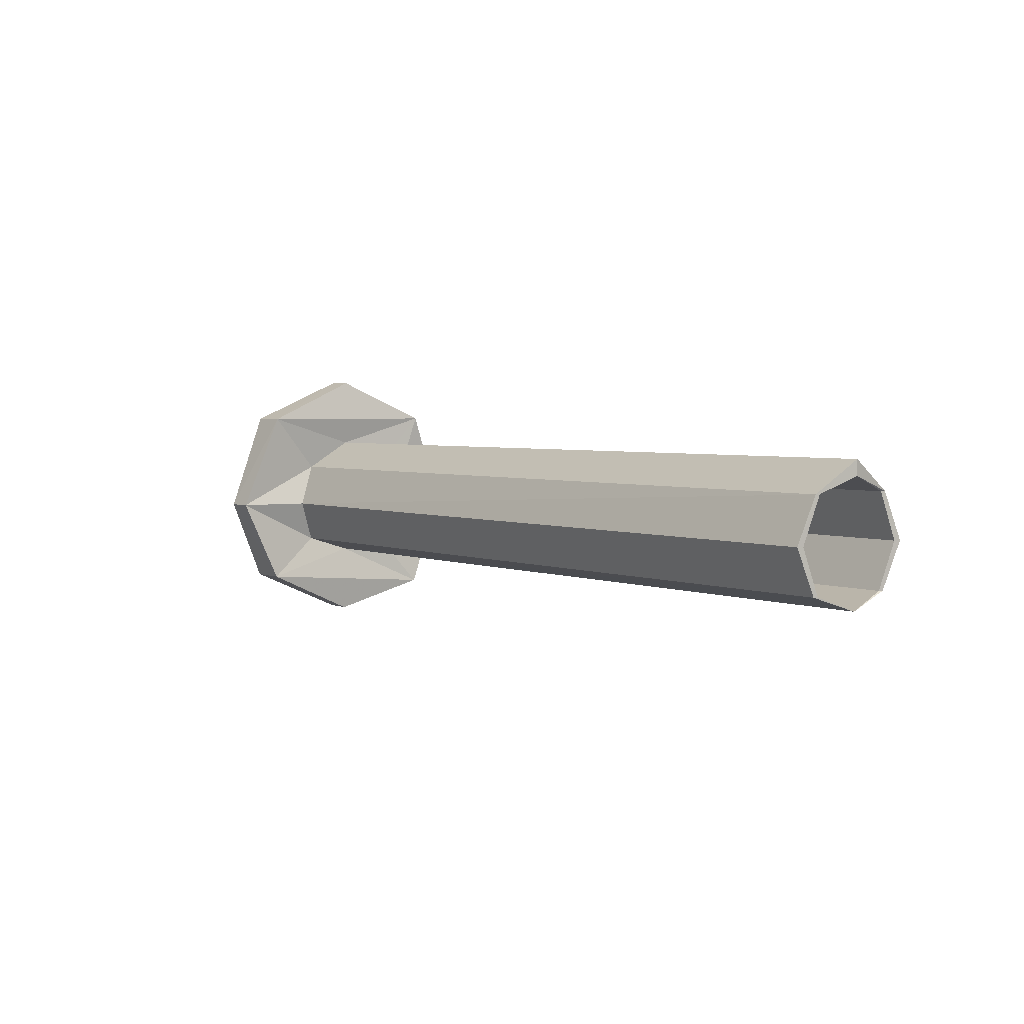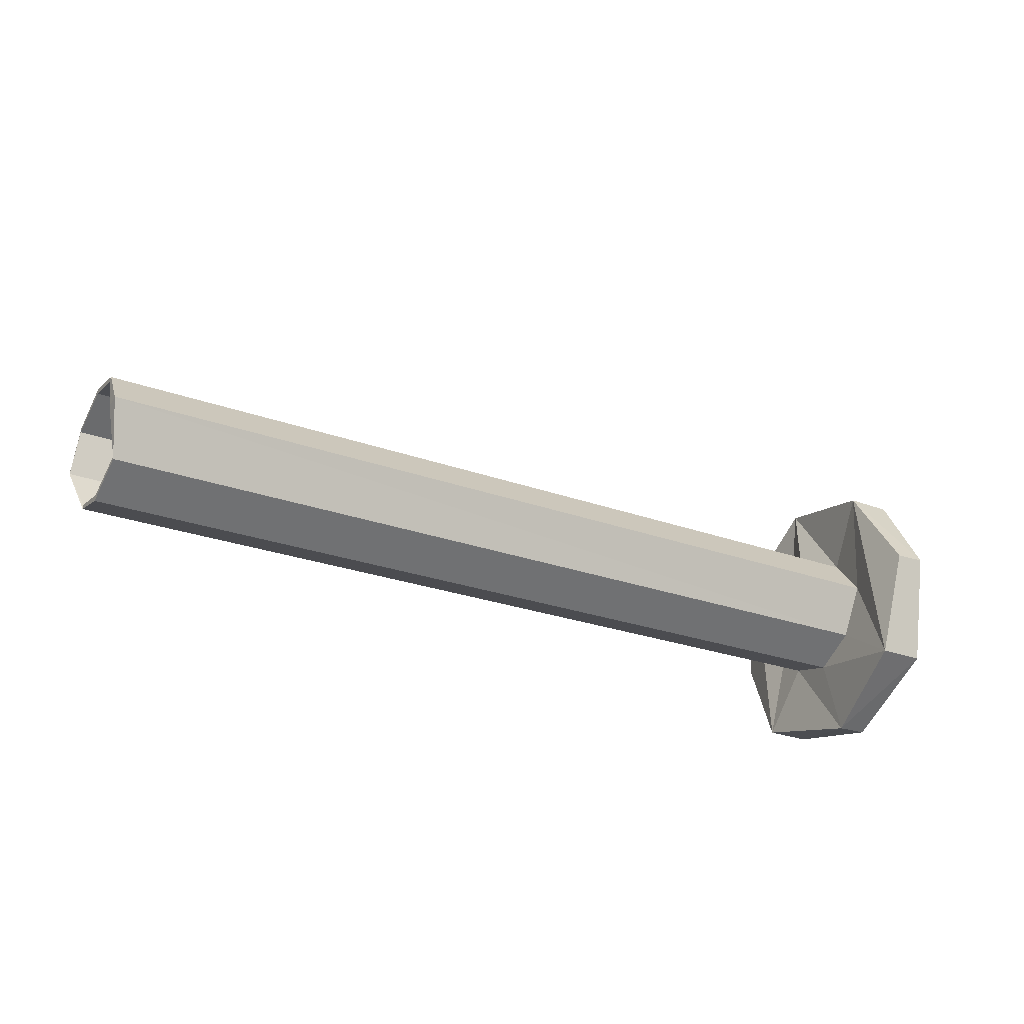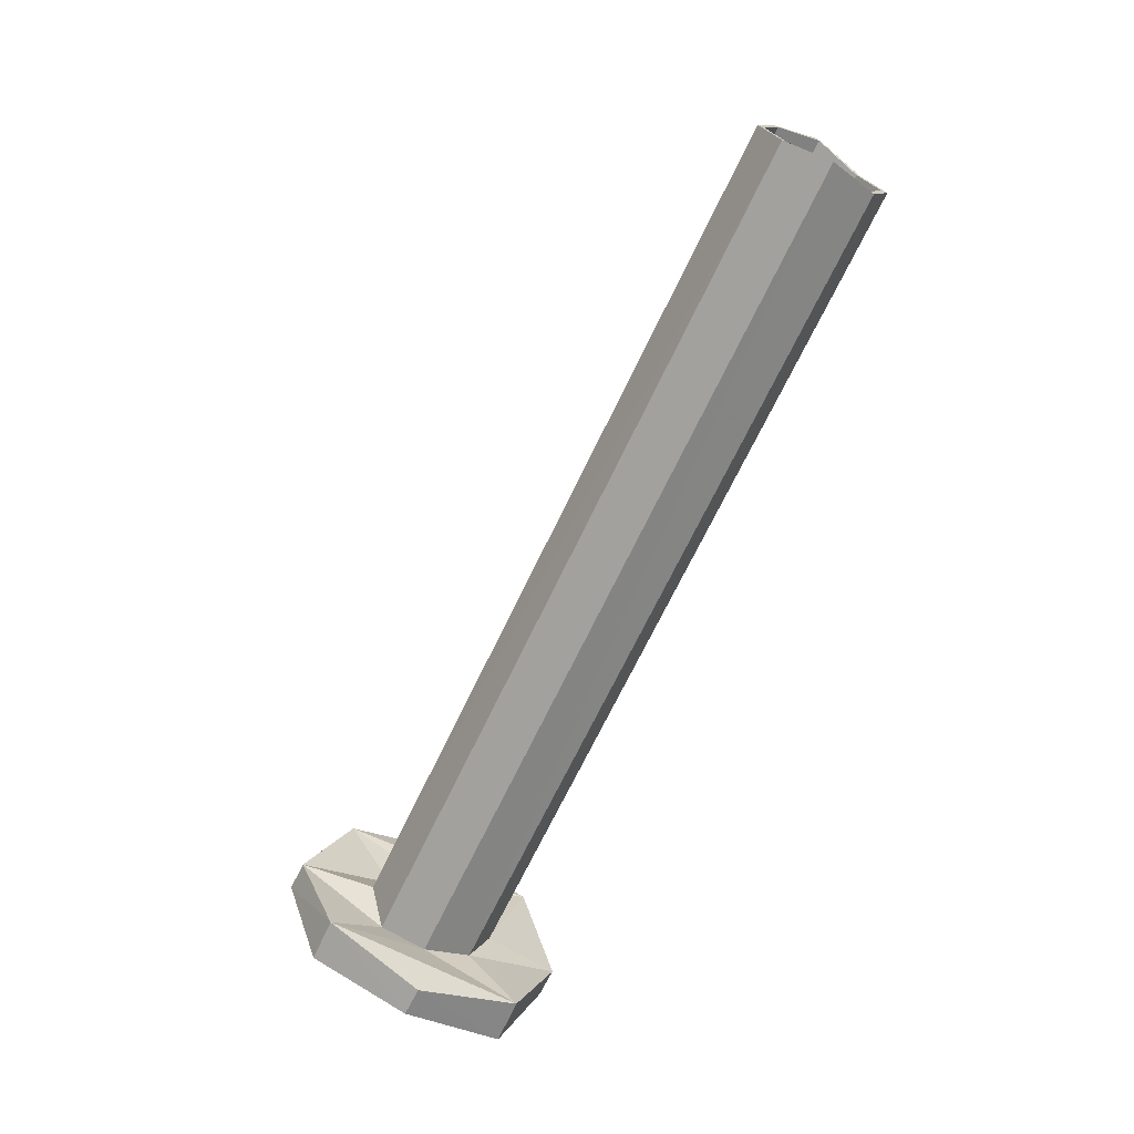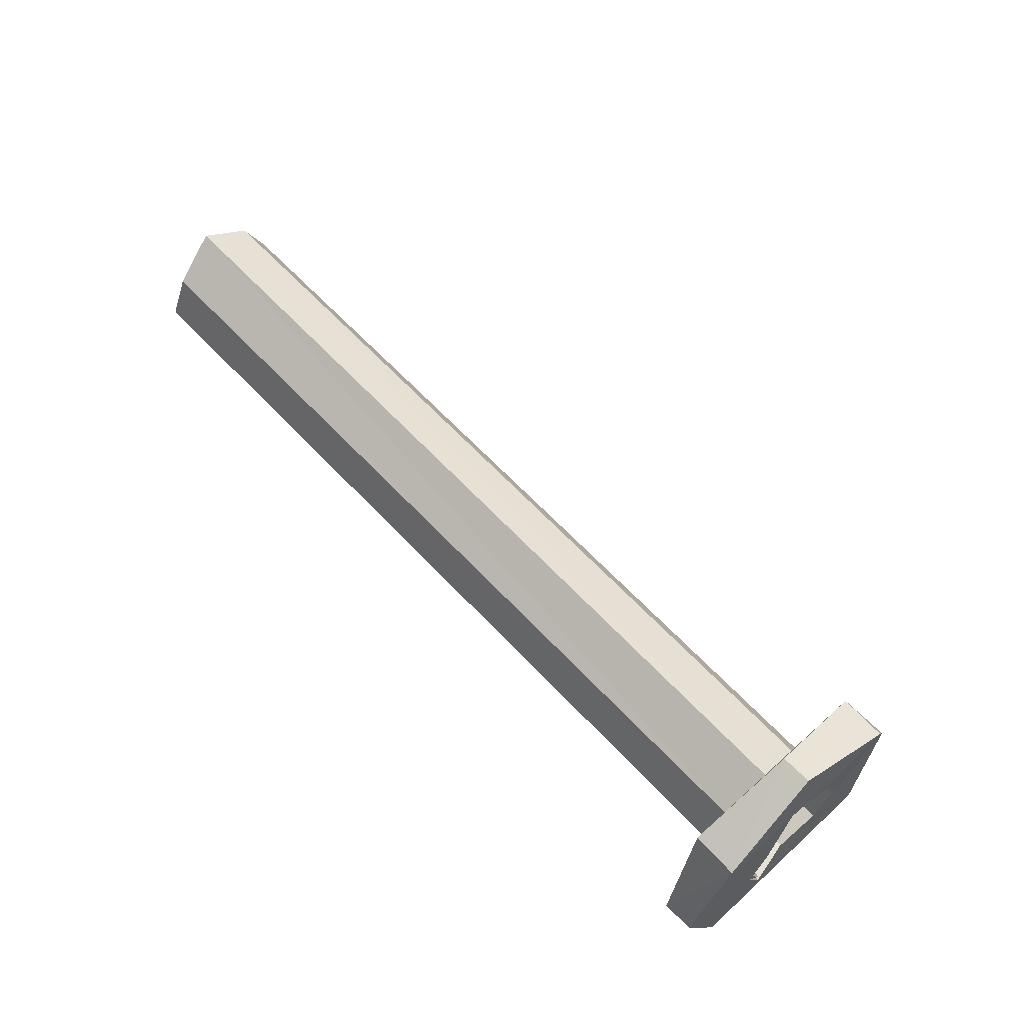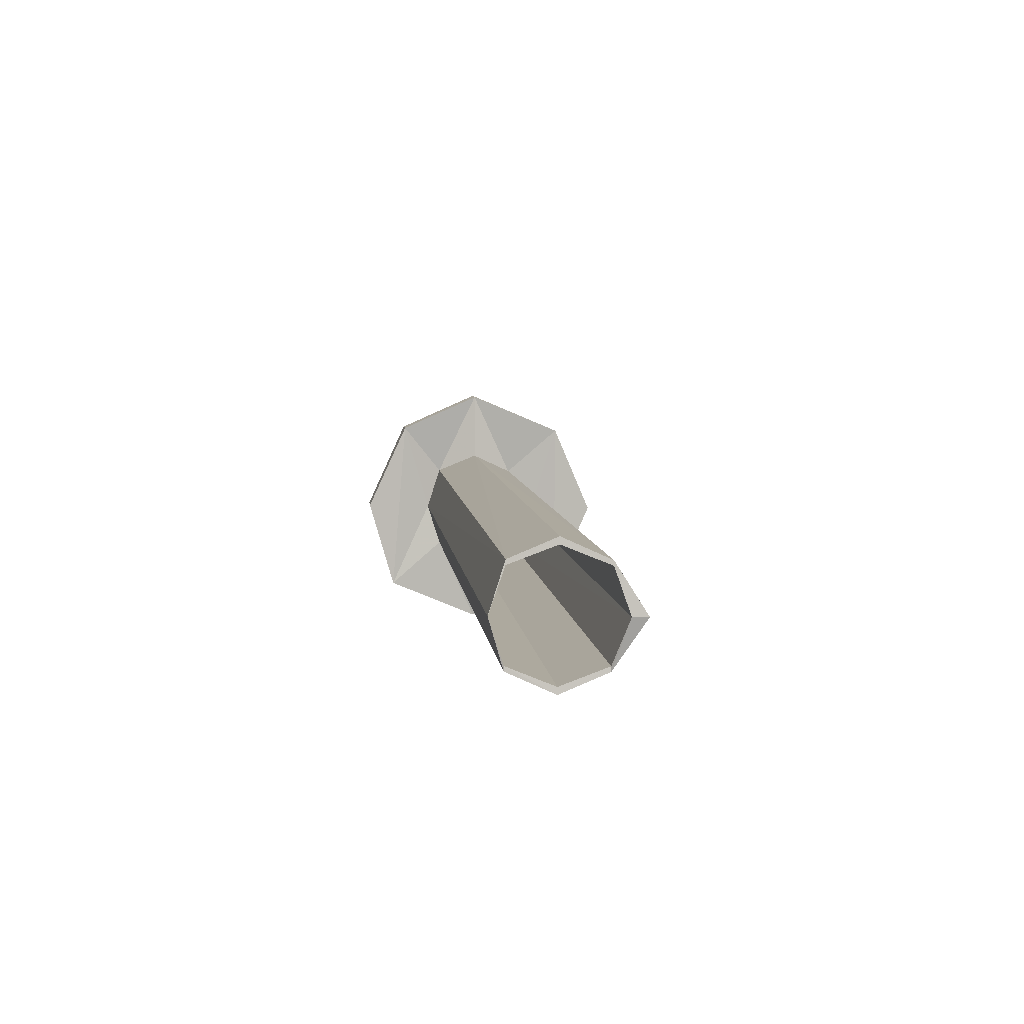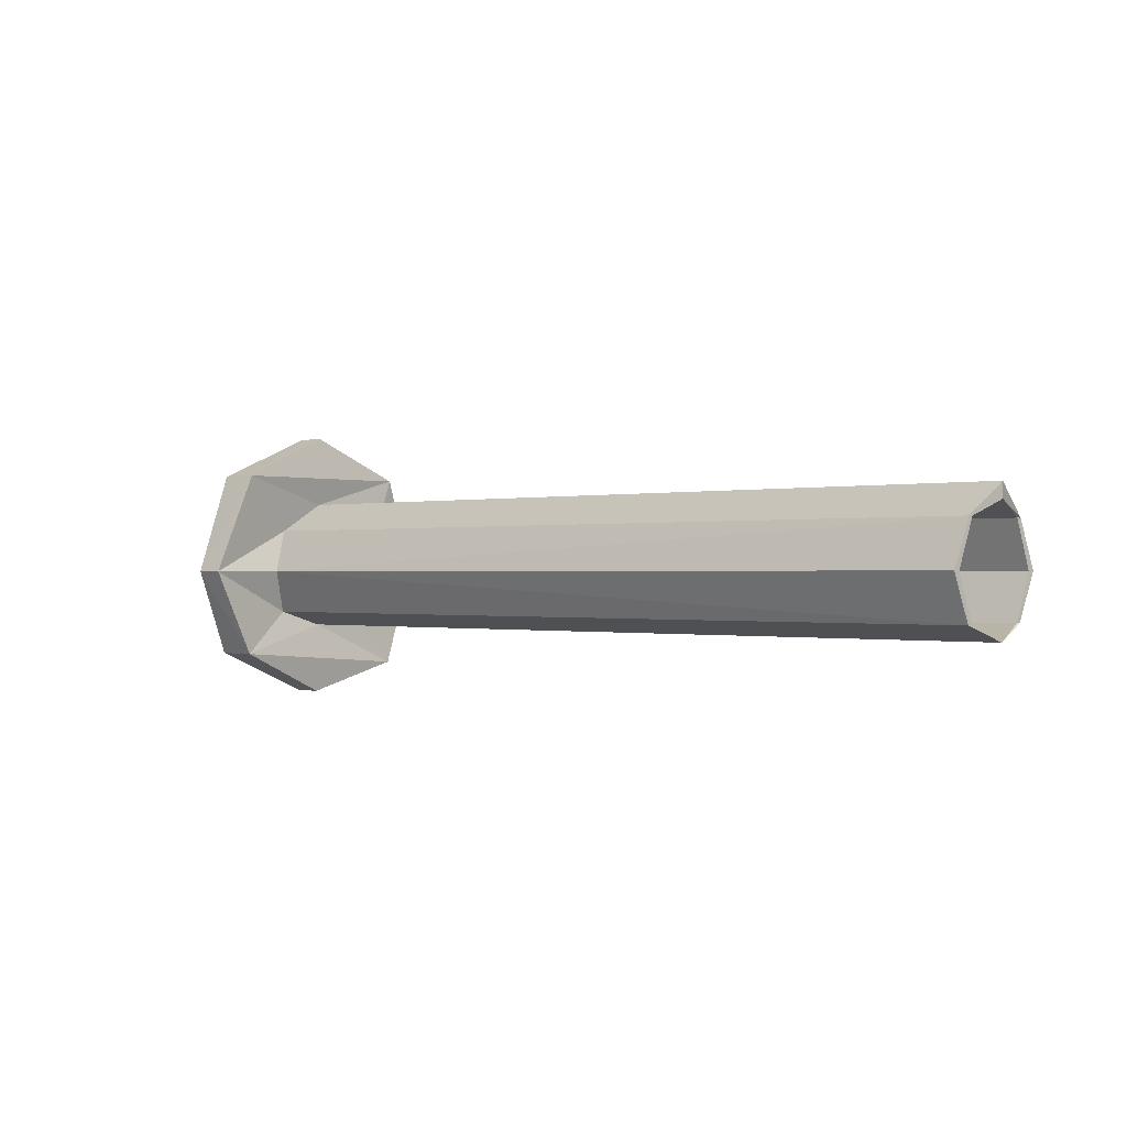
<metadata>
{"format":"obj","ext":"obj","renderer":"f3d","projection":"perspective","resolution":1024,"background":"white","views":[{"elev":3.4,"azim":58.8,"up":"+Y"},{"elev":-36.9,"azim":151.0,"up":"+Z"},{"elev":-69.2,"azim":69.5,"up":"+Y"},{"elev":63.1,"azim":-128.0,"up":"+Y"},{"elev":1.2,"azim":84.1,"up":"+Z"},{"elev":-0.3,"azim":47.5,"up":"+Y"}]}
</metadata>
<code>
o 12699
v 2232 1862 10.32
v 2232 1862 10.29
v 2232 1862 10.26
v 2232 1862 10.19
v 2232 1862 10.26
v 2232 1862 10.32
v 2232 1862 10.25
v 2232 1862 10.19
v 2232 1862 10.25
v 2232 1862 10.23
v 2232 1862 10.2
v 2232 1862 10.22
v 2232 1862 10.17
v 2232 1862 10.26
v 2232 1862 10.22
v 2232 1862 10.26
v 2232 1862 10.16
v 2232 1862 10.19
v 2232 1862 10.21
v 2232 1862 10.18
v 2232 1862 10.16
v 2232 1862 10.17
v 2232 1862 10.17
v 2232 1862 10.2
v 2232 1862 10.17
v 2232 1862 10.32
v 2232 1862 10.25
v 2232 1862 10.16
v 2232 1862 10.17
v 2232 1862 10.22
v 2232 1862 10.2
v 2232 1862 10.16
v 2232 1862 10.17
v 2232 1862 10.2
v 2232 1862 10.25
v 2232 1862 10.23
v 2232 1862 10.23
v 2232 1862 10.2
v 2232 1862 10.32
v 2232 1862 10.18
v 2232 1862 10.35
v 2232 1862 10.32
v 2232 1862 10.22
v 2232 1862 10.25
v 2232 1862 10.21
v 2232 1862 10.16
v 2232 1862 10.22
v 2232 1862 10.21
v 2232 1862 10.17
v 2232 1862 10.16
v 2232 1862 10.22
v 2232 1862 10.17
v 2232 1862 10.17
v 2232 1862 10.21
v 2232 1862 10.22
v 2232 1862 10.21
v 2232 1862 10.2
v 2232 1862 10.25
v 2232 1862 10.23
v 2232 1862 10.22
v 2232 1862 10.23
v 2232 1862 10.21
v 2232 1862 10.22
v 2232 1862 10.21
v 2232 1862 10.23
v 2232 1862 10.19
v 2232 1862 10.16
v 2232 1862 10.16
v 2232 1862 10.21
v 2232 1862 10.21
v 2232 1862 10.22
v 2232 1862 10.22
v 2232 1862 10.19
v 2232 1862 10.16
v 2232 1862 10.21
v 2232 1862 10.19
v 2232 1862 10.16
v 2232 1862 10.32
v 2232 1862 10.25
v 2232 1862 10.22
v 2232 1862 10.25
v 2232 1862 10.25
v 2232 1862 10.19
v 2232 1862 10.28
v 2232 1862 10.25
v 2232 1862 10.23
v 2232 1862 10.2
v 2232 1862 10.22
v 2232 1862 10.23
v 2232 1862 10.2
v 2232 1862 10.25
v 2232 1862 10.28
v 2232 1862 10.23
v 2232 1862 10.35
v 2232 1862 10.32
v 2232 1862 10.29
v 2232 1862 10.26
v 2232 1862 10.28
v 2232 1862 10.23
v 2232 1862 10.2
v 2232 1862 10.23
v 2232 1862 10.2
v 2232 1862 10.23
v 2232 1862 10.28
v 2232 1862 10.3
v 2232 1862 10.29
v 2232 1862 10.35
v 2232 1862 10.32
v 2232 1862 10.35
v 2232 1862 10.29
v 2232 1862 10.28
v 2232 1862 10.25
v 2232 1862 10.28
v 2232 1862 10.29
v 2232 1862 10.28
v 2232 1862 10.29
v 2232 1862 10.25
v 2232 1862 10.23
v 2232 1862 10.23
v 2232 1862 10.24
v 2232 1862 10.3
v 2232 1862 10.25
v 2232 1862 10.24
v 2232 1862 10.25
v 2232 1862 10.23
v 2232 1862 10.25
v 2232 1862 10.23
v 2232 1862 10.2
v 2232 1862 10.28
v 2232 1862 10.35
v 2232 1862 10.28
v 2232 1862 10.32
v 2232 1862 10.35
v 2232 1862 10.25
v 2232 1862 10.32
v 2232 1862 10.19
v 2232 1862 10.16
v 2232 1862 10.18
v 2232 1862 10.25
v 2232 1862 10.25
v 2232 1862 10.32
v 2232 1862 10.23
v 2232 1862 10.22
v 2232 1862 10.17
f 1 2 3
f 4 1 3
f 1 4 5
f 5 6 1
f 4 7 5
f 6 5 7
f 7 4 8
f 8 6 7
f 6 8 9
f 10 9 11
f 11 12 13
f 4 14 15
f 16 15 14
f 4 17 18
f 12 18 17
f 19 17 20
f 12 21 22
f 23 22 21
f 24 25 23
f 26 20 27
f 28 21 29
f 30 31 29
f 32 30 33
f 34 29 31
f 35 36 31
f 37 34 38
f 39 35 40
f 41 39 42
f 43 40 44
f 45 40 43
f 43 46 45
f 46 47 48
f 49 46 50
f 50 51 49
f 50 52 53
f 53 54 50
f 54 51 28
f 55 54 56
f 51 57 23
f 57 51 58
f 54 59 51
f 58 51 59
f 58 59 16
f 60 16 59
f 60 61 62
f 54 63 61
f 64 65 63
f 66 60 67
f 68 60 69
f 69 63 70
f 54 71 70
f 72 70 71
f 67 69 73
f 73 74 67
f 69 75 72
f 74 76 77
f 73 78 79
f 80 74 45
f 39 81 78
f 82 83 81
f 39 84 85
f 86 85 84
f 87 88 85
f 86 89 90
f 91 8 80
f 80 57 91
f 92 6 91
f 91 93 92
f 6 94 95
f 2 95 94
f 96 94 78
f 97 2 98
f 98 58 97
f 58 99 100
f 101 102 99
f 103 58 104
f 104 2 105
f 106 103 98
f 98 105 106
f 2 107 105
f 105 107 96
f 107 108 109
f 110 105 96
f 106 96 111
f 111 96 112
f 112 113 111
f 113 114 115
f 103 110 116
f 110 113 116
f 10 103 117
f 116 113 118
f 117 118 37
f 119 116 120
f 37 121 117
f 122 118 113
f 116 89 123
f 124 123 89
f 124 99 123
f 121 125 126
f 127 122 128
f 121 86 129
f 130 121 129
f 130 131 121
f 93 121 131
f 132 131 133
f 133 129 26
f 26 107 133
f 122 96 134
f 96 135 134
f 134 135 136
f 137 136 138
f 72 122 134
f 136 72 134
f 136 69 72
f 136 139 20
f 140 141 139
f 72 142 122
f 72 143 142
f 143 54 142
f 142 34 122
f 142 54 144
f 34 142 144
f 144 52 34

</code>
